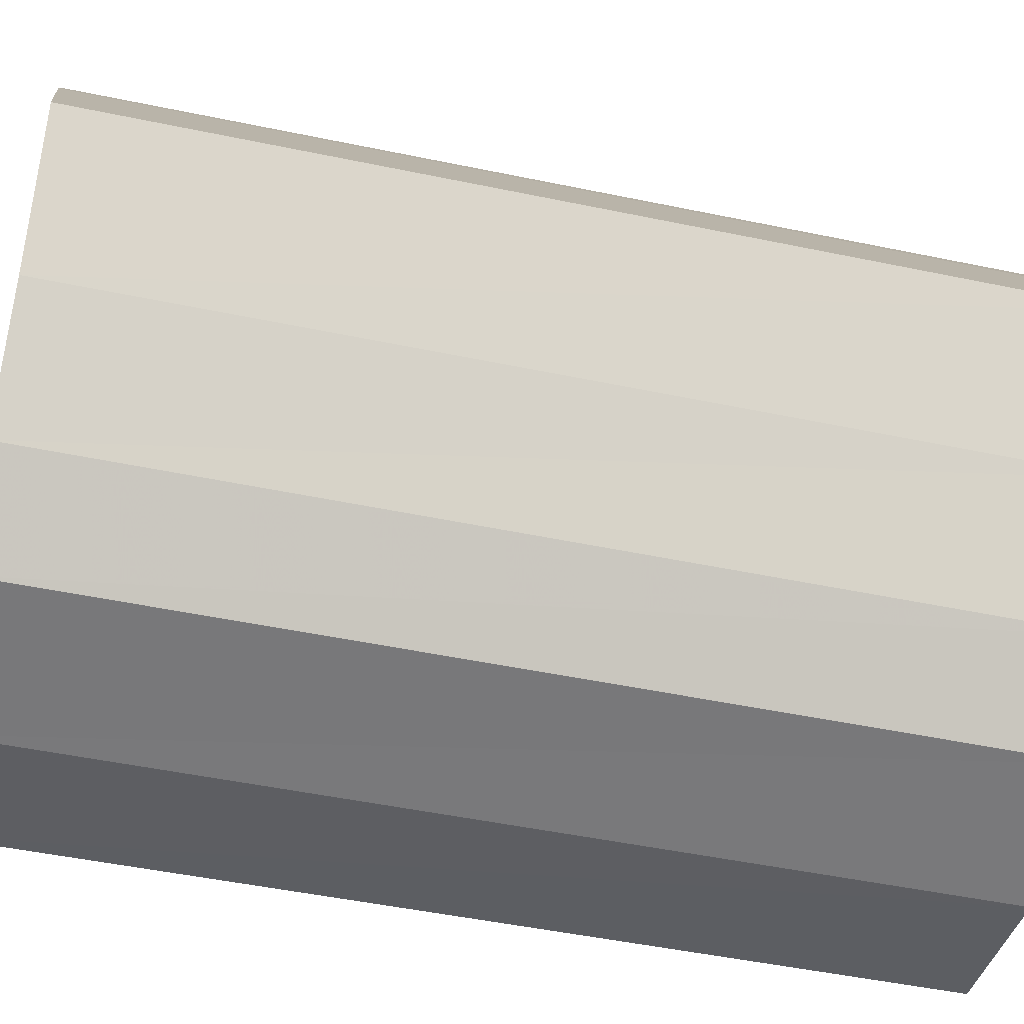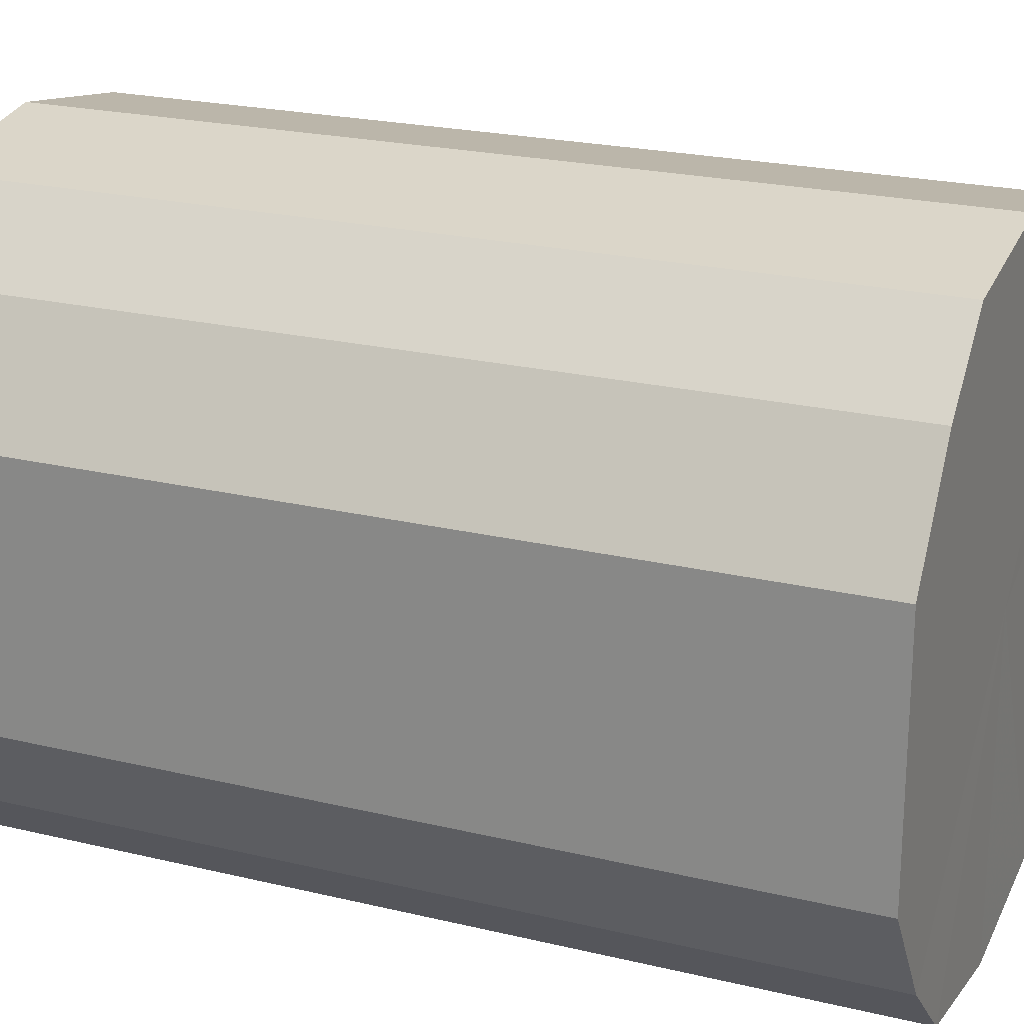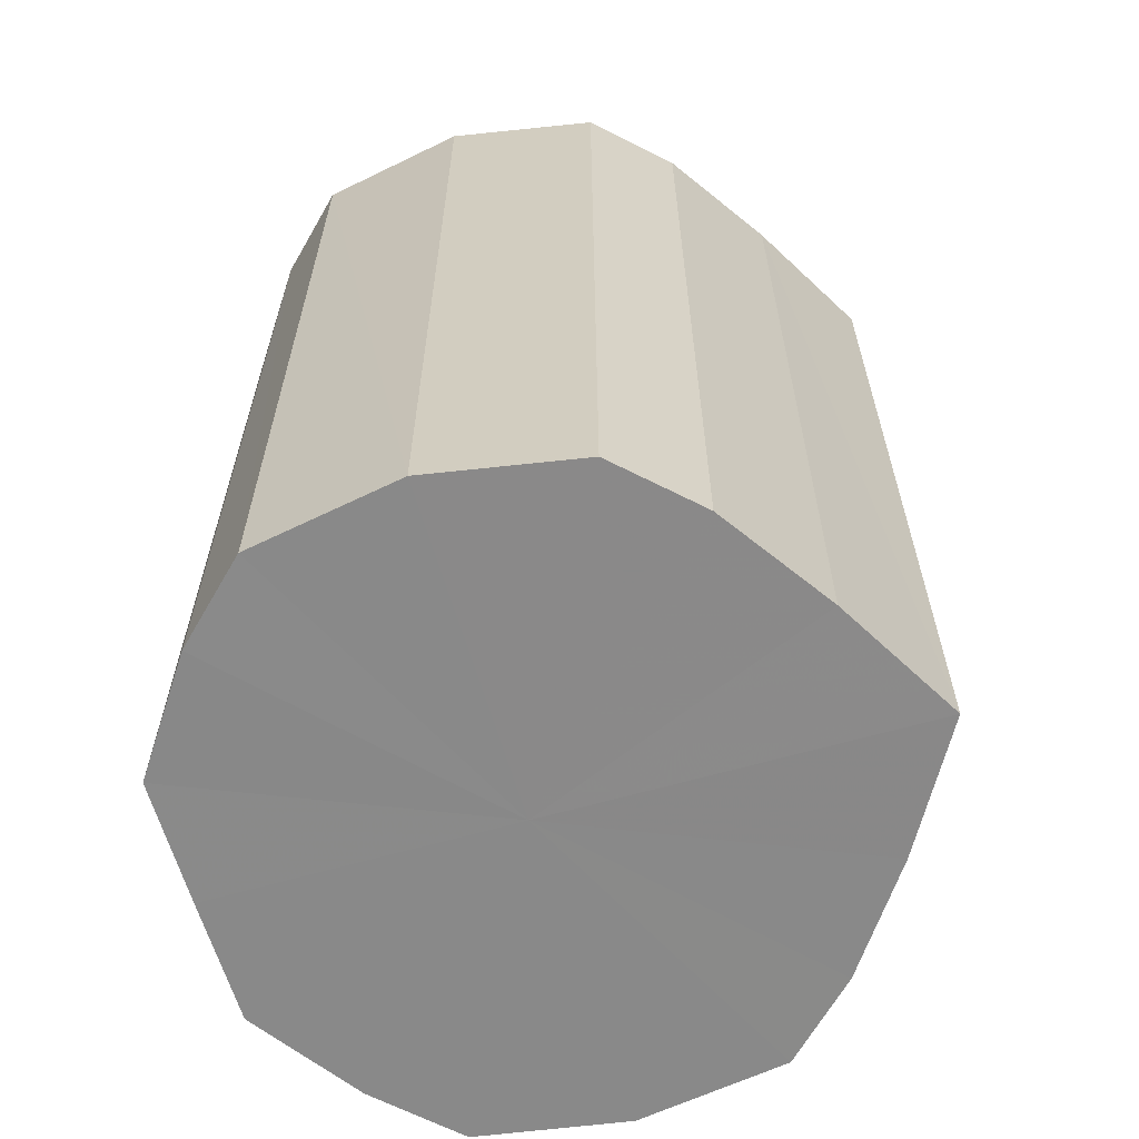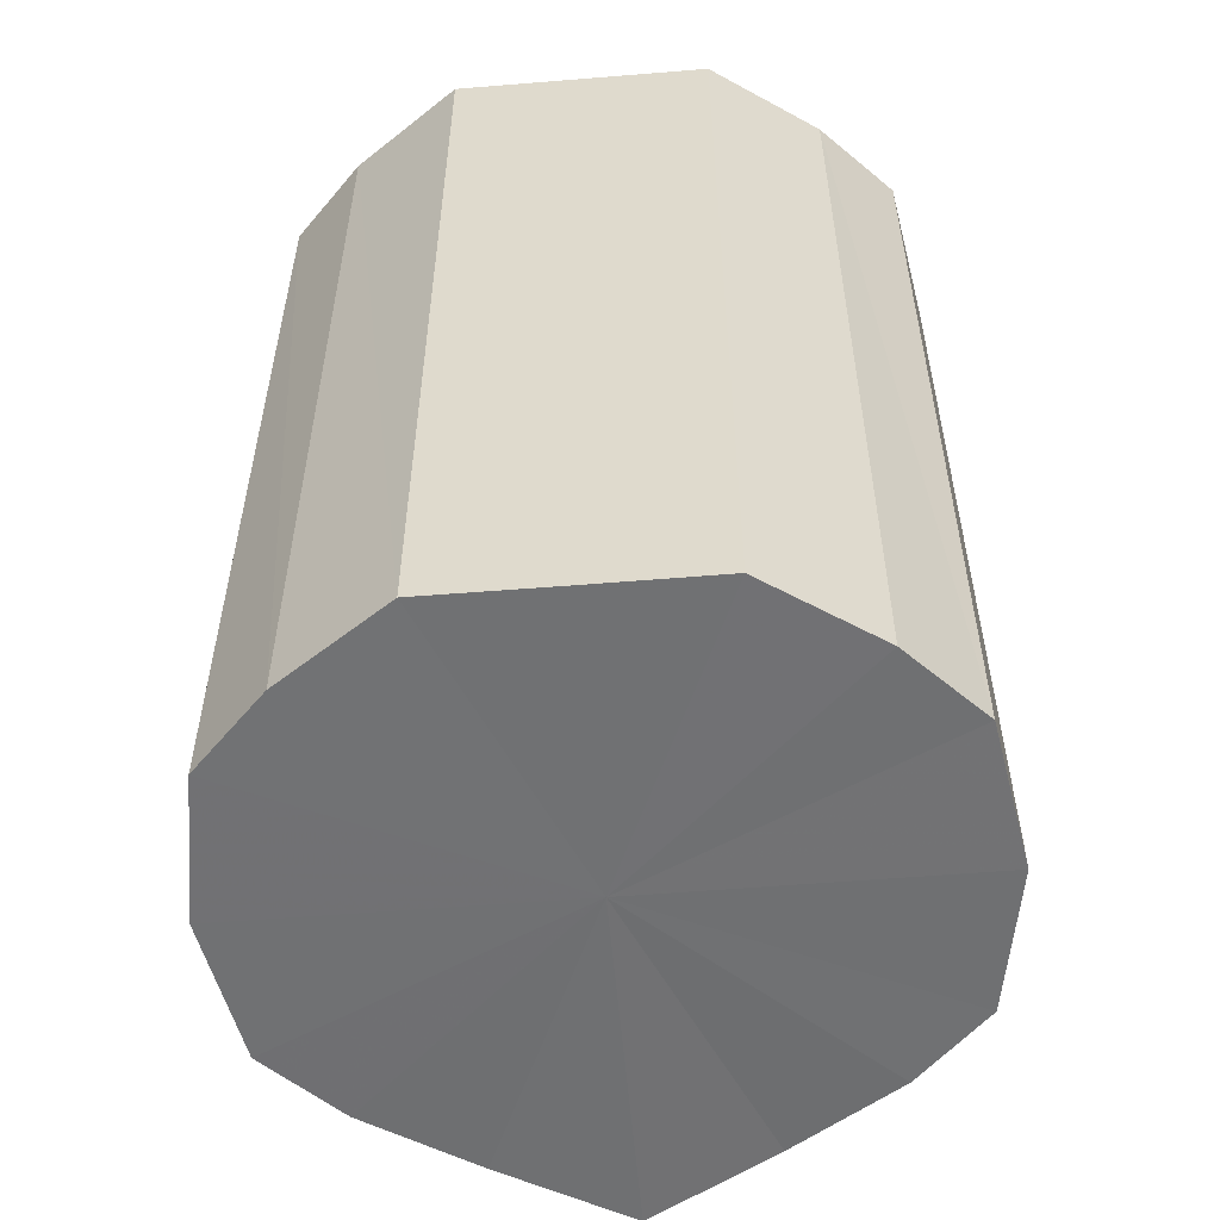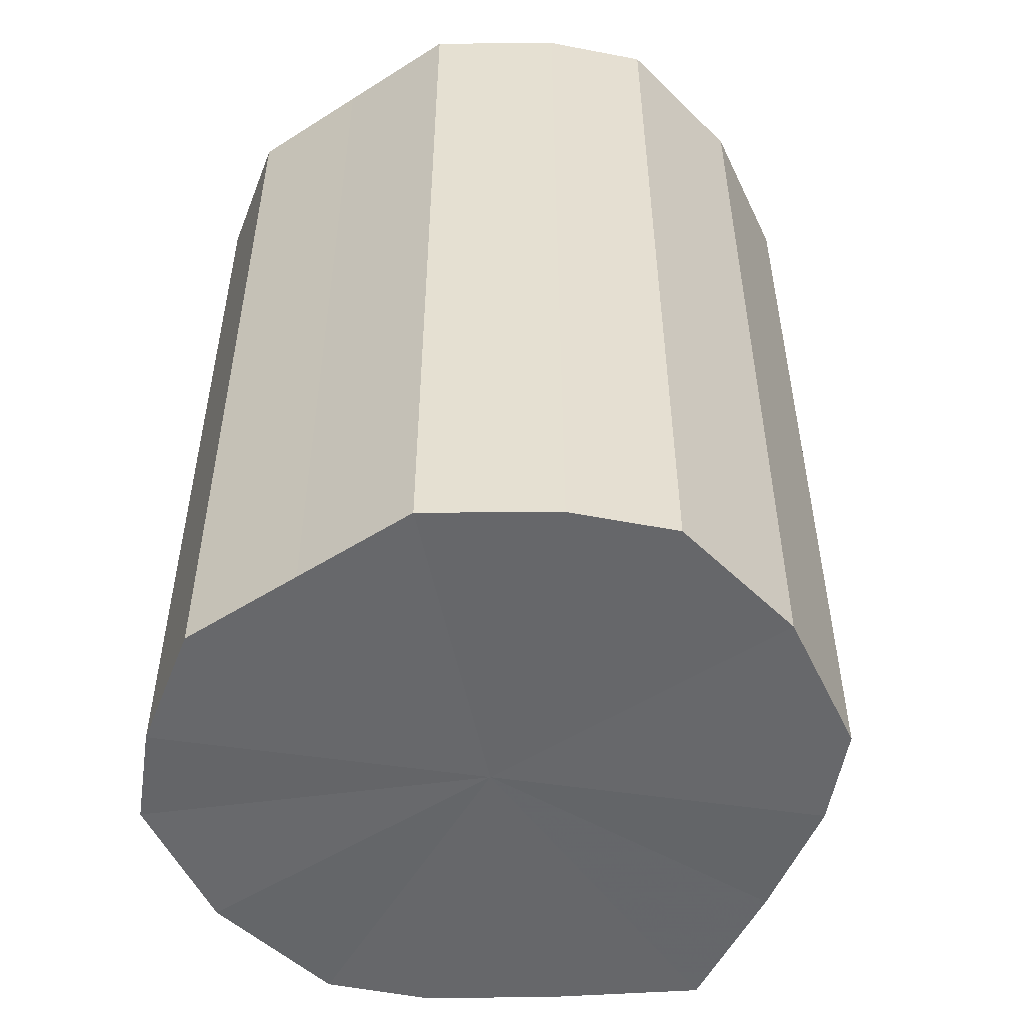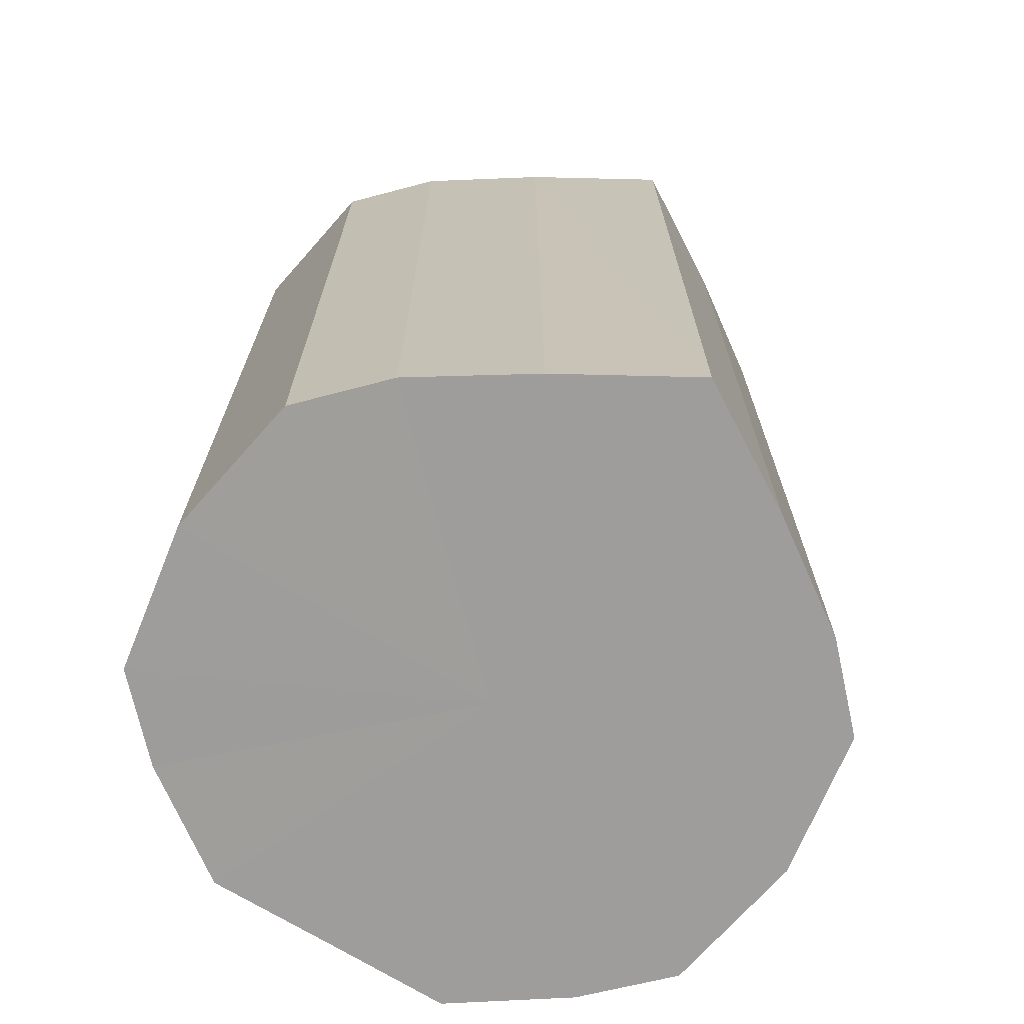
<metadata>
{"format":"obj","ext":"obj","renderer":"f3d","projection":"perspective","resolution":1024,"background":"white","views":[{"elev":-47.9,"azim":76.7,"up":"+Z"},{"elev":22.2,"azim":-67.3,"up":"+Z"},{"elev":-63.2,"azim":16.3,"up":"+Y"},{"elev":-55.1,"azim":-85.1,"up":"+Y"},{"elev":-52.1,"azim":-55.5,"up":"+Y"},{"elev":-70.6,"azim":58.2,"up":"+Y"}]}
</metadata>
<code>
o 4831
v 2241 1878 10.1
v 2241 1878 10.08
v 2241 1878 10.1
v 2241 1878 10.07
v 2241 1878 10.08
v 2241 1878 10.12
v 2241 1878 10.12
v 2241 1878 10.06
v 2241 1878 10.07
v 2241 1878 10.13
v 2241 1878 10.13
v 2241 1878 10.06
v 2241 1878 10.06
v 2241 1878 10.14
v 2241 1878 10.14
v 2241 1878 10.06
v 2241 1878 10.06
v 2241 1878 10.14
v 2241 1878 10.14
v 2241 1878 10.07
v 2241 1878 10.06
v 2241 1878 10.14
v 2241 1878 10.14
v 2241 1878 10.08
v 2241 1878 10.07
v 2241 1878 10.13
v 2241 1878 10.13
v 2241 1878 10.1
v 2241 1878 10.08
v 2241 1878 10.12
v 2241 1878 10.12
v 2241 1878 10.1
v 2241 1878 10.1
v 2241 1878 10.08
v 2241 1878 10.08
v 2241 1878 10.07
v 2241 1878 10.07
v 2241 1878 10.12
v 2241 1878 10.1
v 2241 1878 10.13
v 2241 1878 10.12
v 2241 1878 10.06
v 2241 1878 10.06
v 2241 1878 10.14
v 2241 1878 10.13
v 2241 1878 10.14
v 2241 1878 10.14
v 2241 1878 10.06
v 2241 1878 10.06
v 2241 1878 10.14
v 2241 1878 10.14
v 2241 1878 10.13
v 2241 1878 10.14
v 2241 1878 10.06
v 2241 1878 10.06
v 2241 1878 10.12
v 2241 1878 10.13
v 2241 1878 10.1
v 2241 1878 10.12
v 2241 1878 10.07
v 2241 1878 10.07
v 2241 1878 10.08
v 2241 1878 10.1
v 2241 1878 10.08
v 2241 1878 10.1
v 2241 1878 10.08
v 2241 1878 10.1
v 2241 1878 10.07
v 2241 1878 10.12
v 2241 1878 10.06
v 2241 1878 10.13
v 2241 1878 10.06
v 2241 1878 10.14
v 2241 1878 10.06
v 2241 1878 10.14
v 2241 1878 10.07
v 2241 1878 10.14
v 2241 1878 10.08
v 2241 1878 10.13
v 2241 1878 10.1
v 2241 1878 10.12
v 2241 1878 10.1
v 2241 1878 10.1
v 2241 1878 10.08
v 2241 1878 10.12
v 2241 1878 10.07
v 2241 1878 10.13
v 2241 1878 10.06
v 2241 1878 10.14
v 2241 1878 10.06
v 2241 1878 10.14
v 2241 1878 10.06
v 2241 1878 10.14
v 2241 1878 10.07
v 2241 1878 10.13
v 2241 1878 10.08
v 2241 1878 10.12
v 2241 1878 10.1
f 1 2 3
f 2 4 5
f 6 1 7
f 4 8 9
f 10 6 11
f 8 12 13
f 14 10 15
f 12 16 17
f 18 14 19
f 16 20 21
f 22 18 23
f 20 24 25
f 26 22 27
f 24 28 29
f 30 26 31
f 28 30 32
f 33 34 35
f 35 36 37
f 38 39 33
f 40 41 38
f 37 42 43
f 44 45 40
f 46 47 44
f 43 48 49
f 50 51 46
f 52 53 50
f 49 54 55
f 56 57 52
f 58 59 56
f 55 60 61
f 62 63 58
f 61 64 62
f 65 66 67
f 65 68 66
f 65 67 69
f 65 70 68
f 65 69 71
f 65 72 70
f 65 71 73
f 65 74 72
f 65 73 75
f 65 76 74
f 65 75 77
f 65 78 76
f 65 77 79
f 65 80 78
f 65 79 81
f 65 81 80
f 82 83 84
f 82 85 83
f 82 84 86
f 82 87 85
f 82 86 88
f 82 89 87
f 82 88 90
f 82 91 89
f 82 90 92
f 82 93 91
f 82 92 94
f 82 95 93
f 82 94 96
f 82 97 95
f 82 96 98
f 82 98 97

</code>
